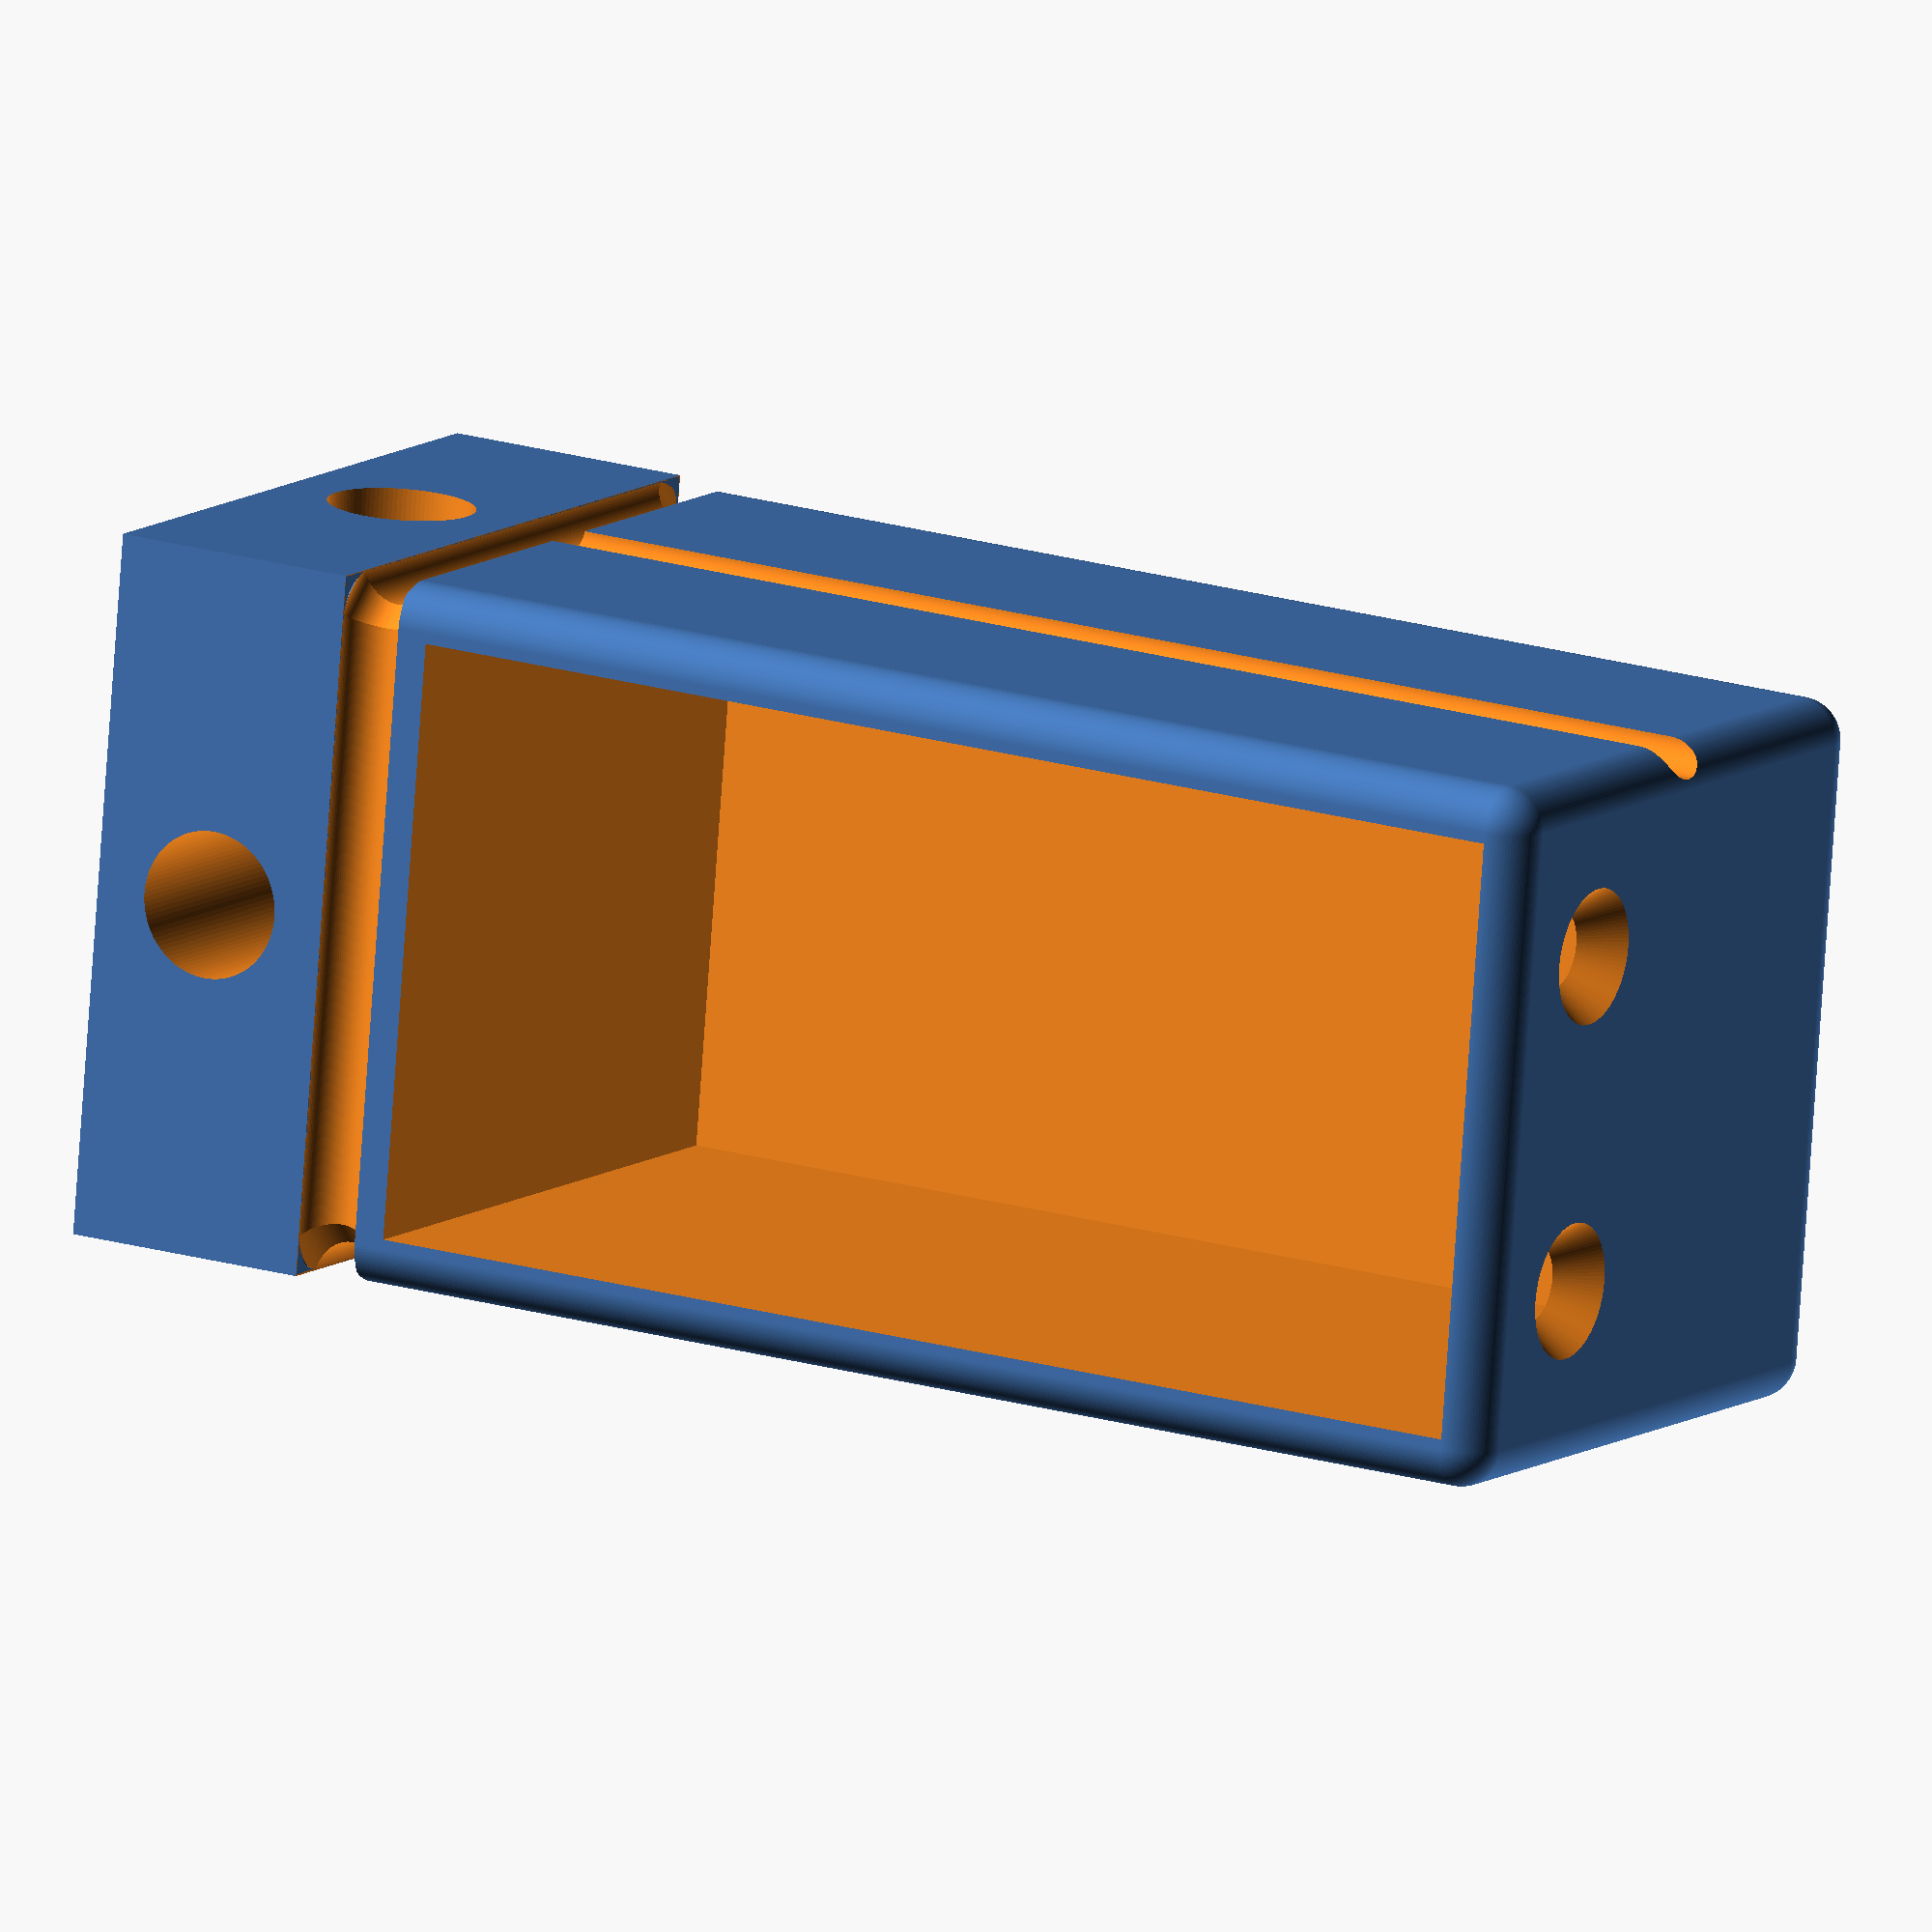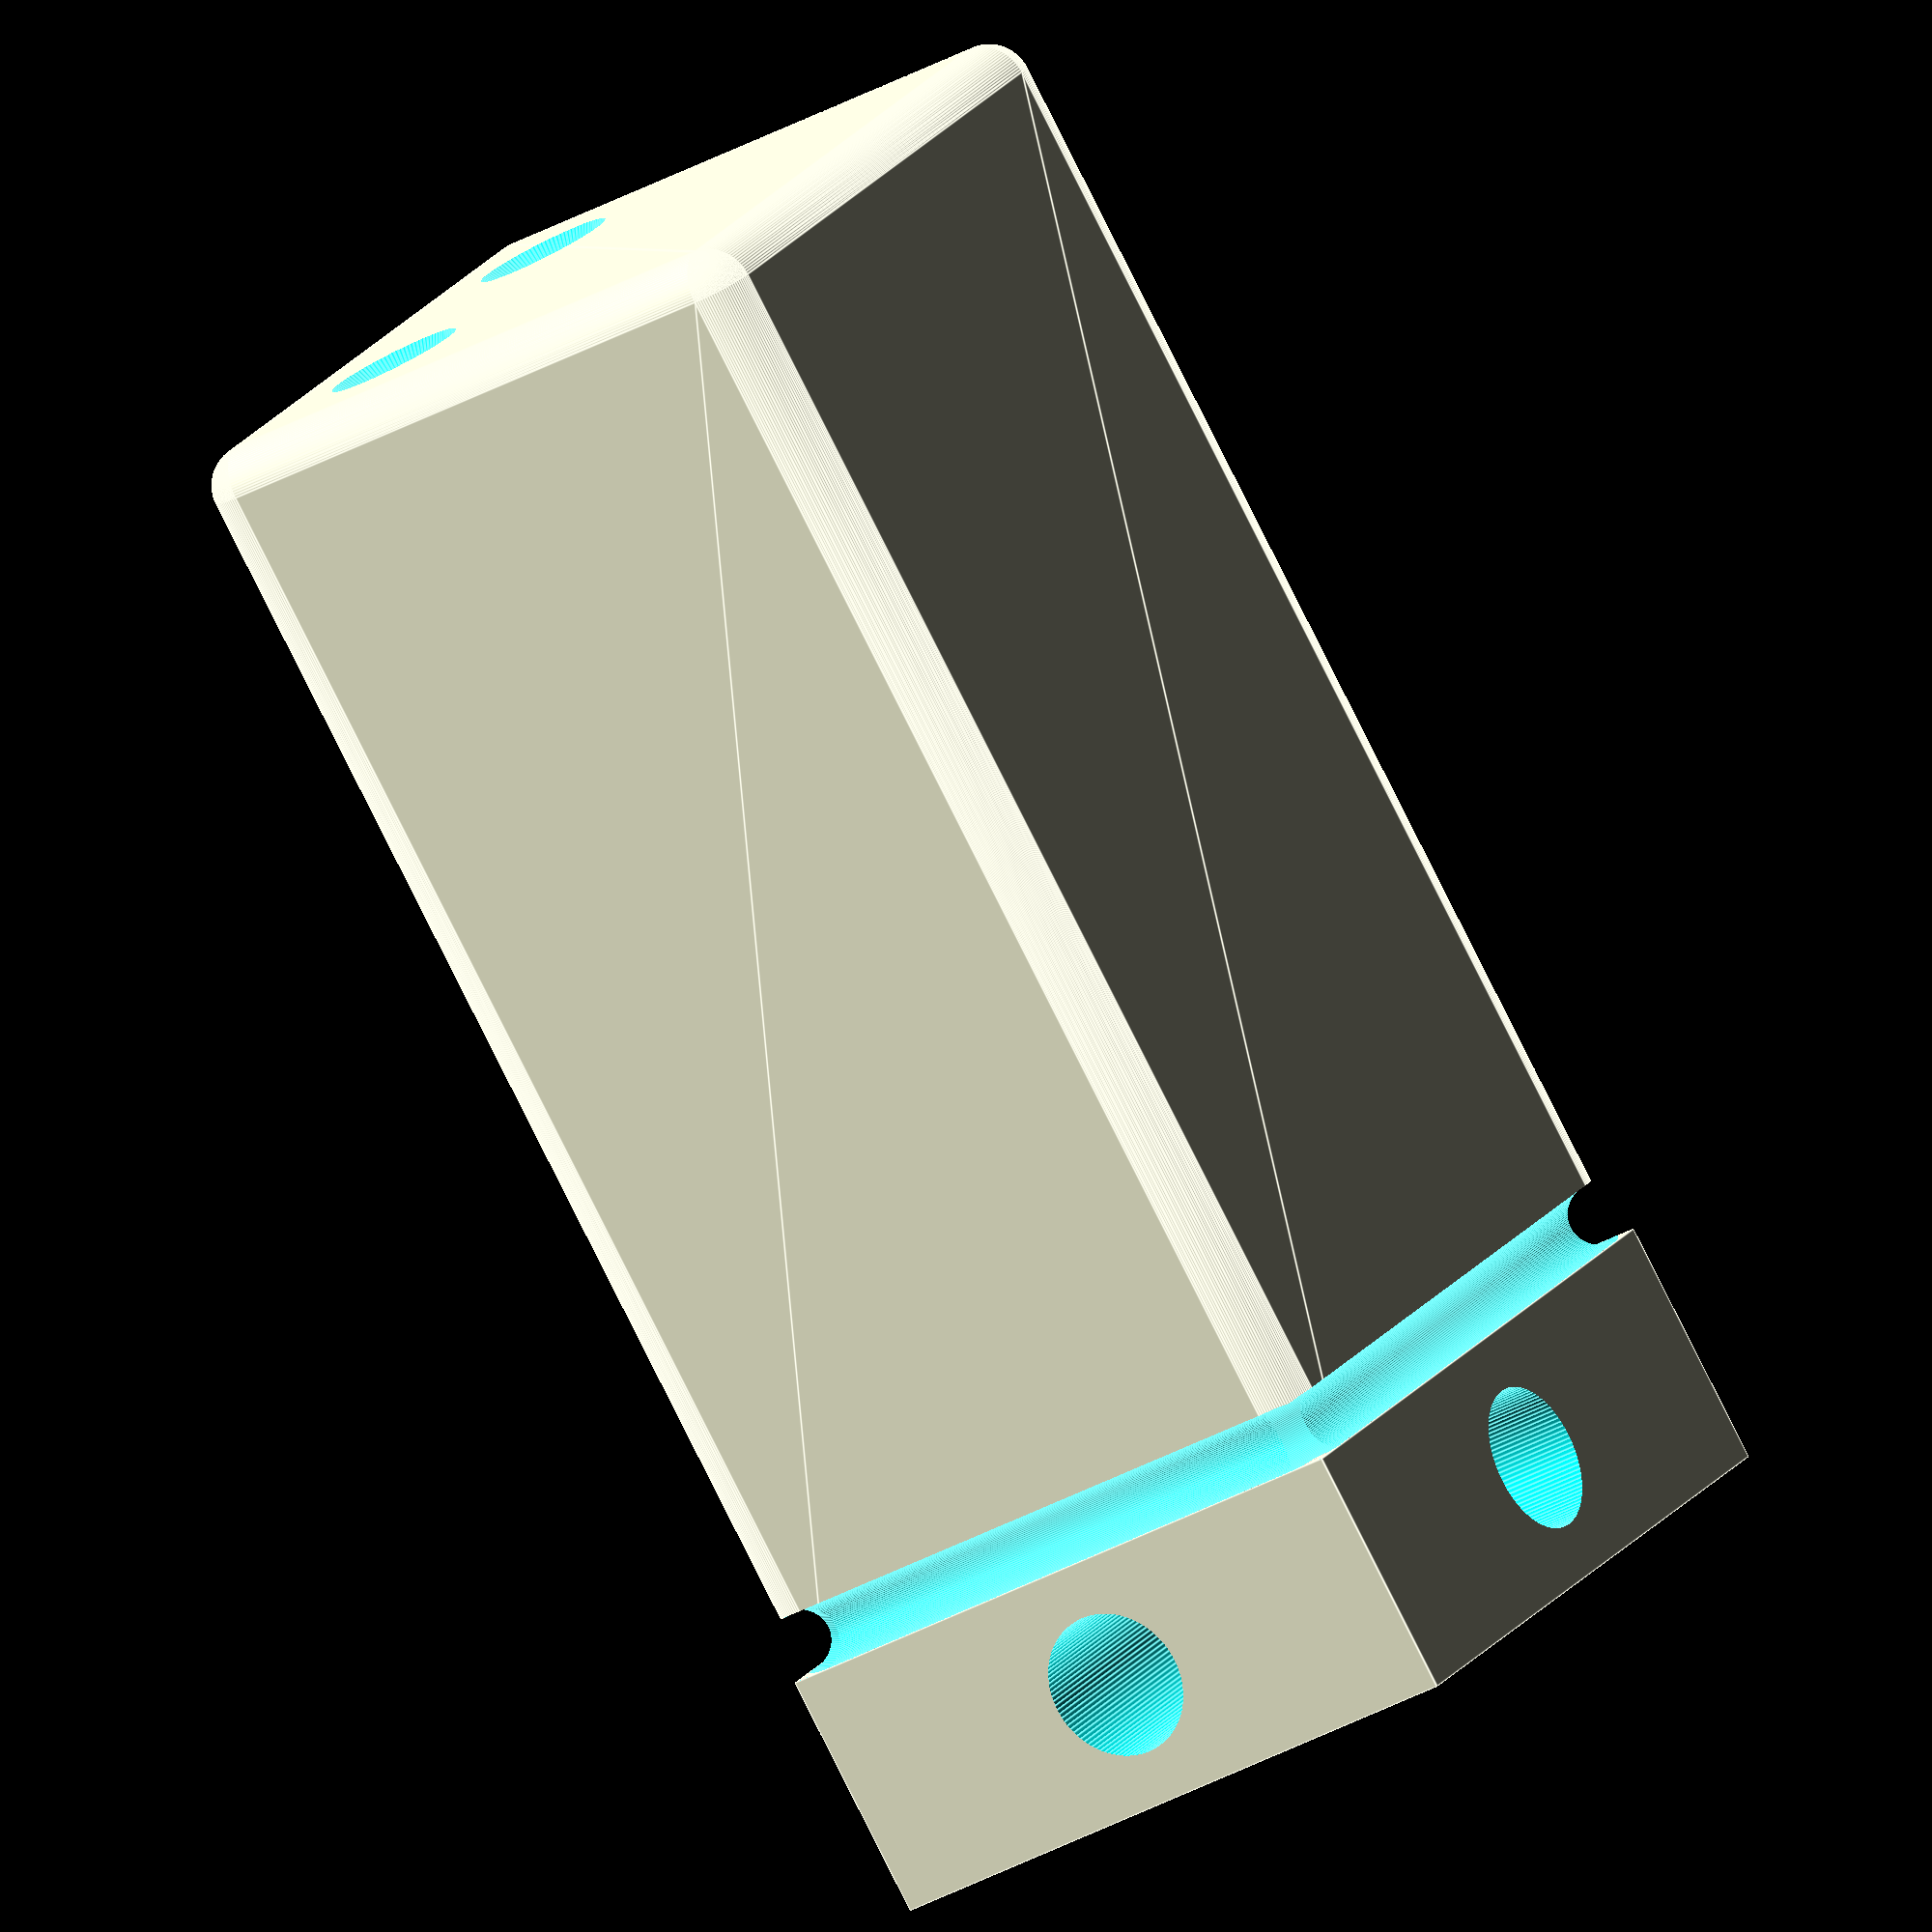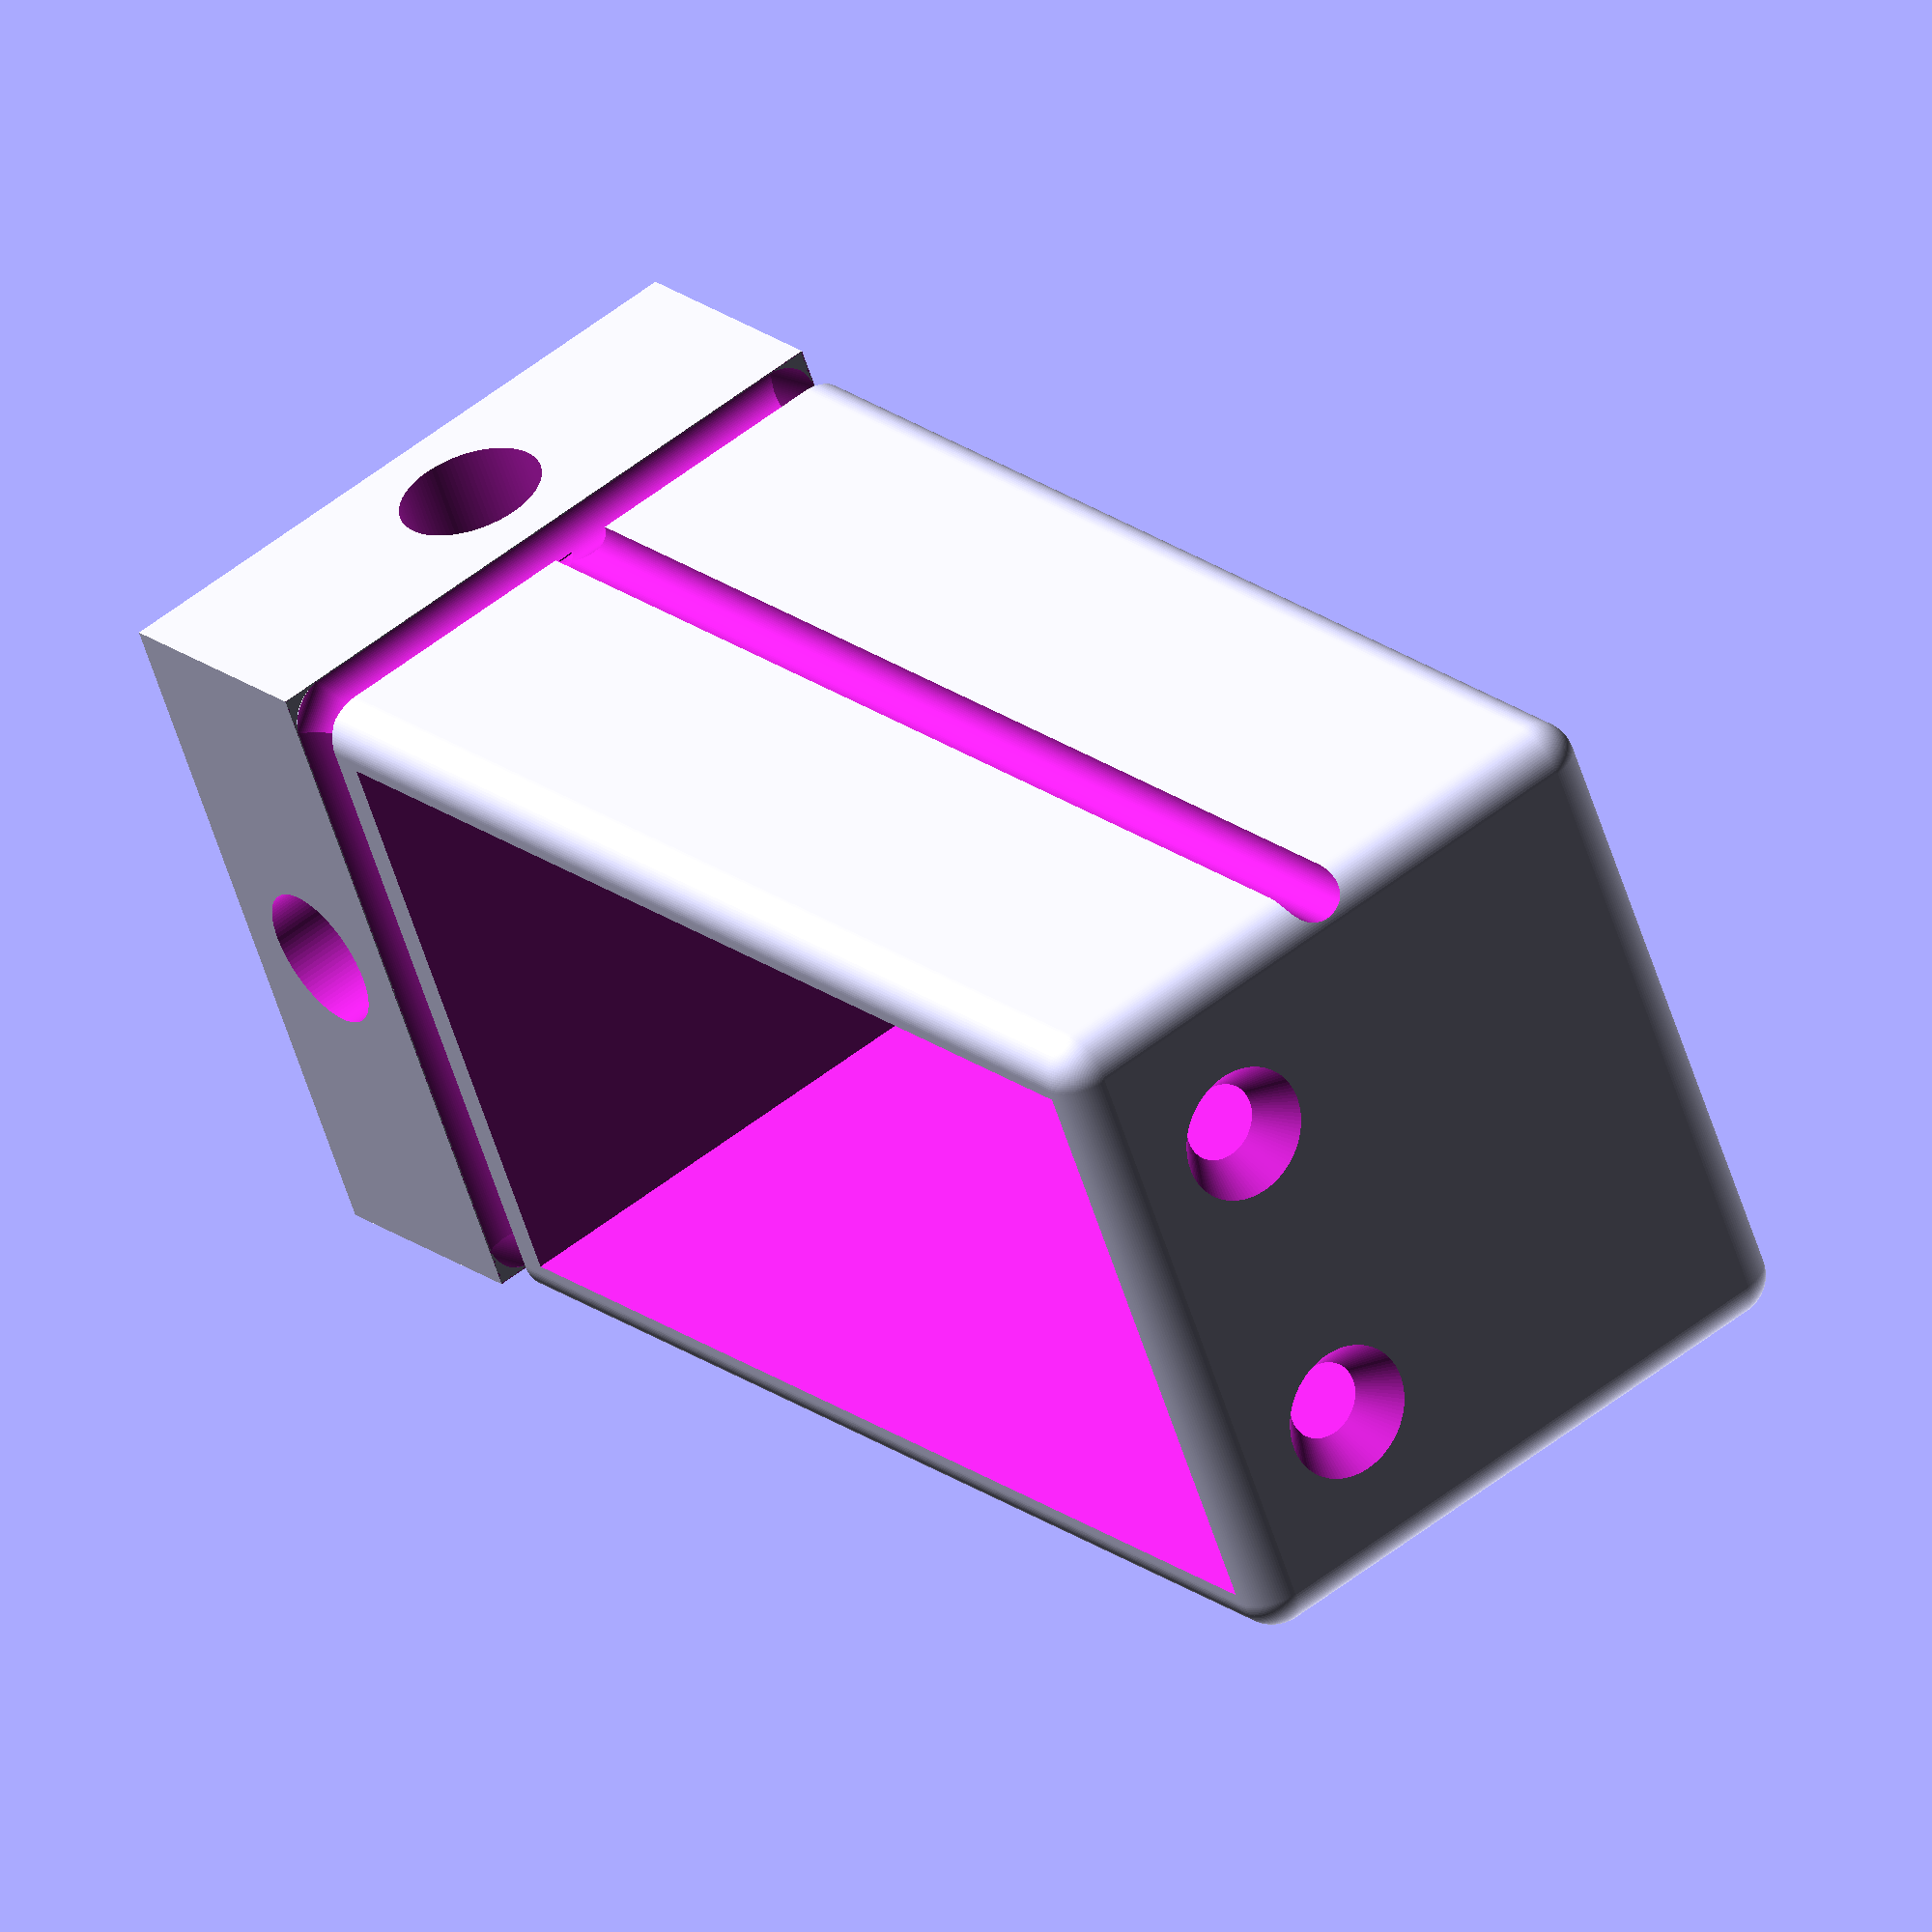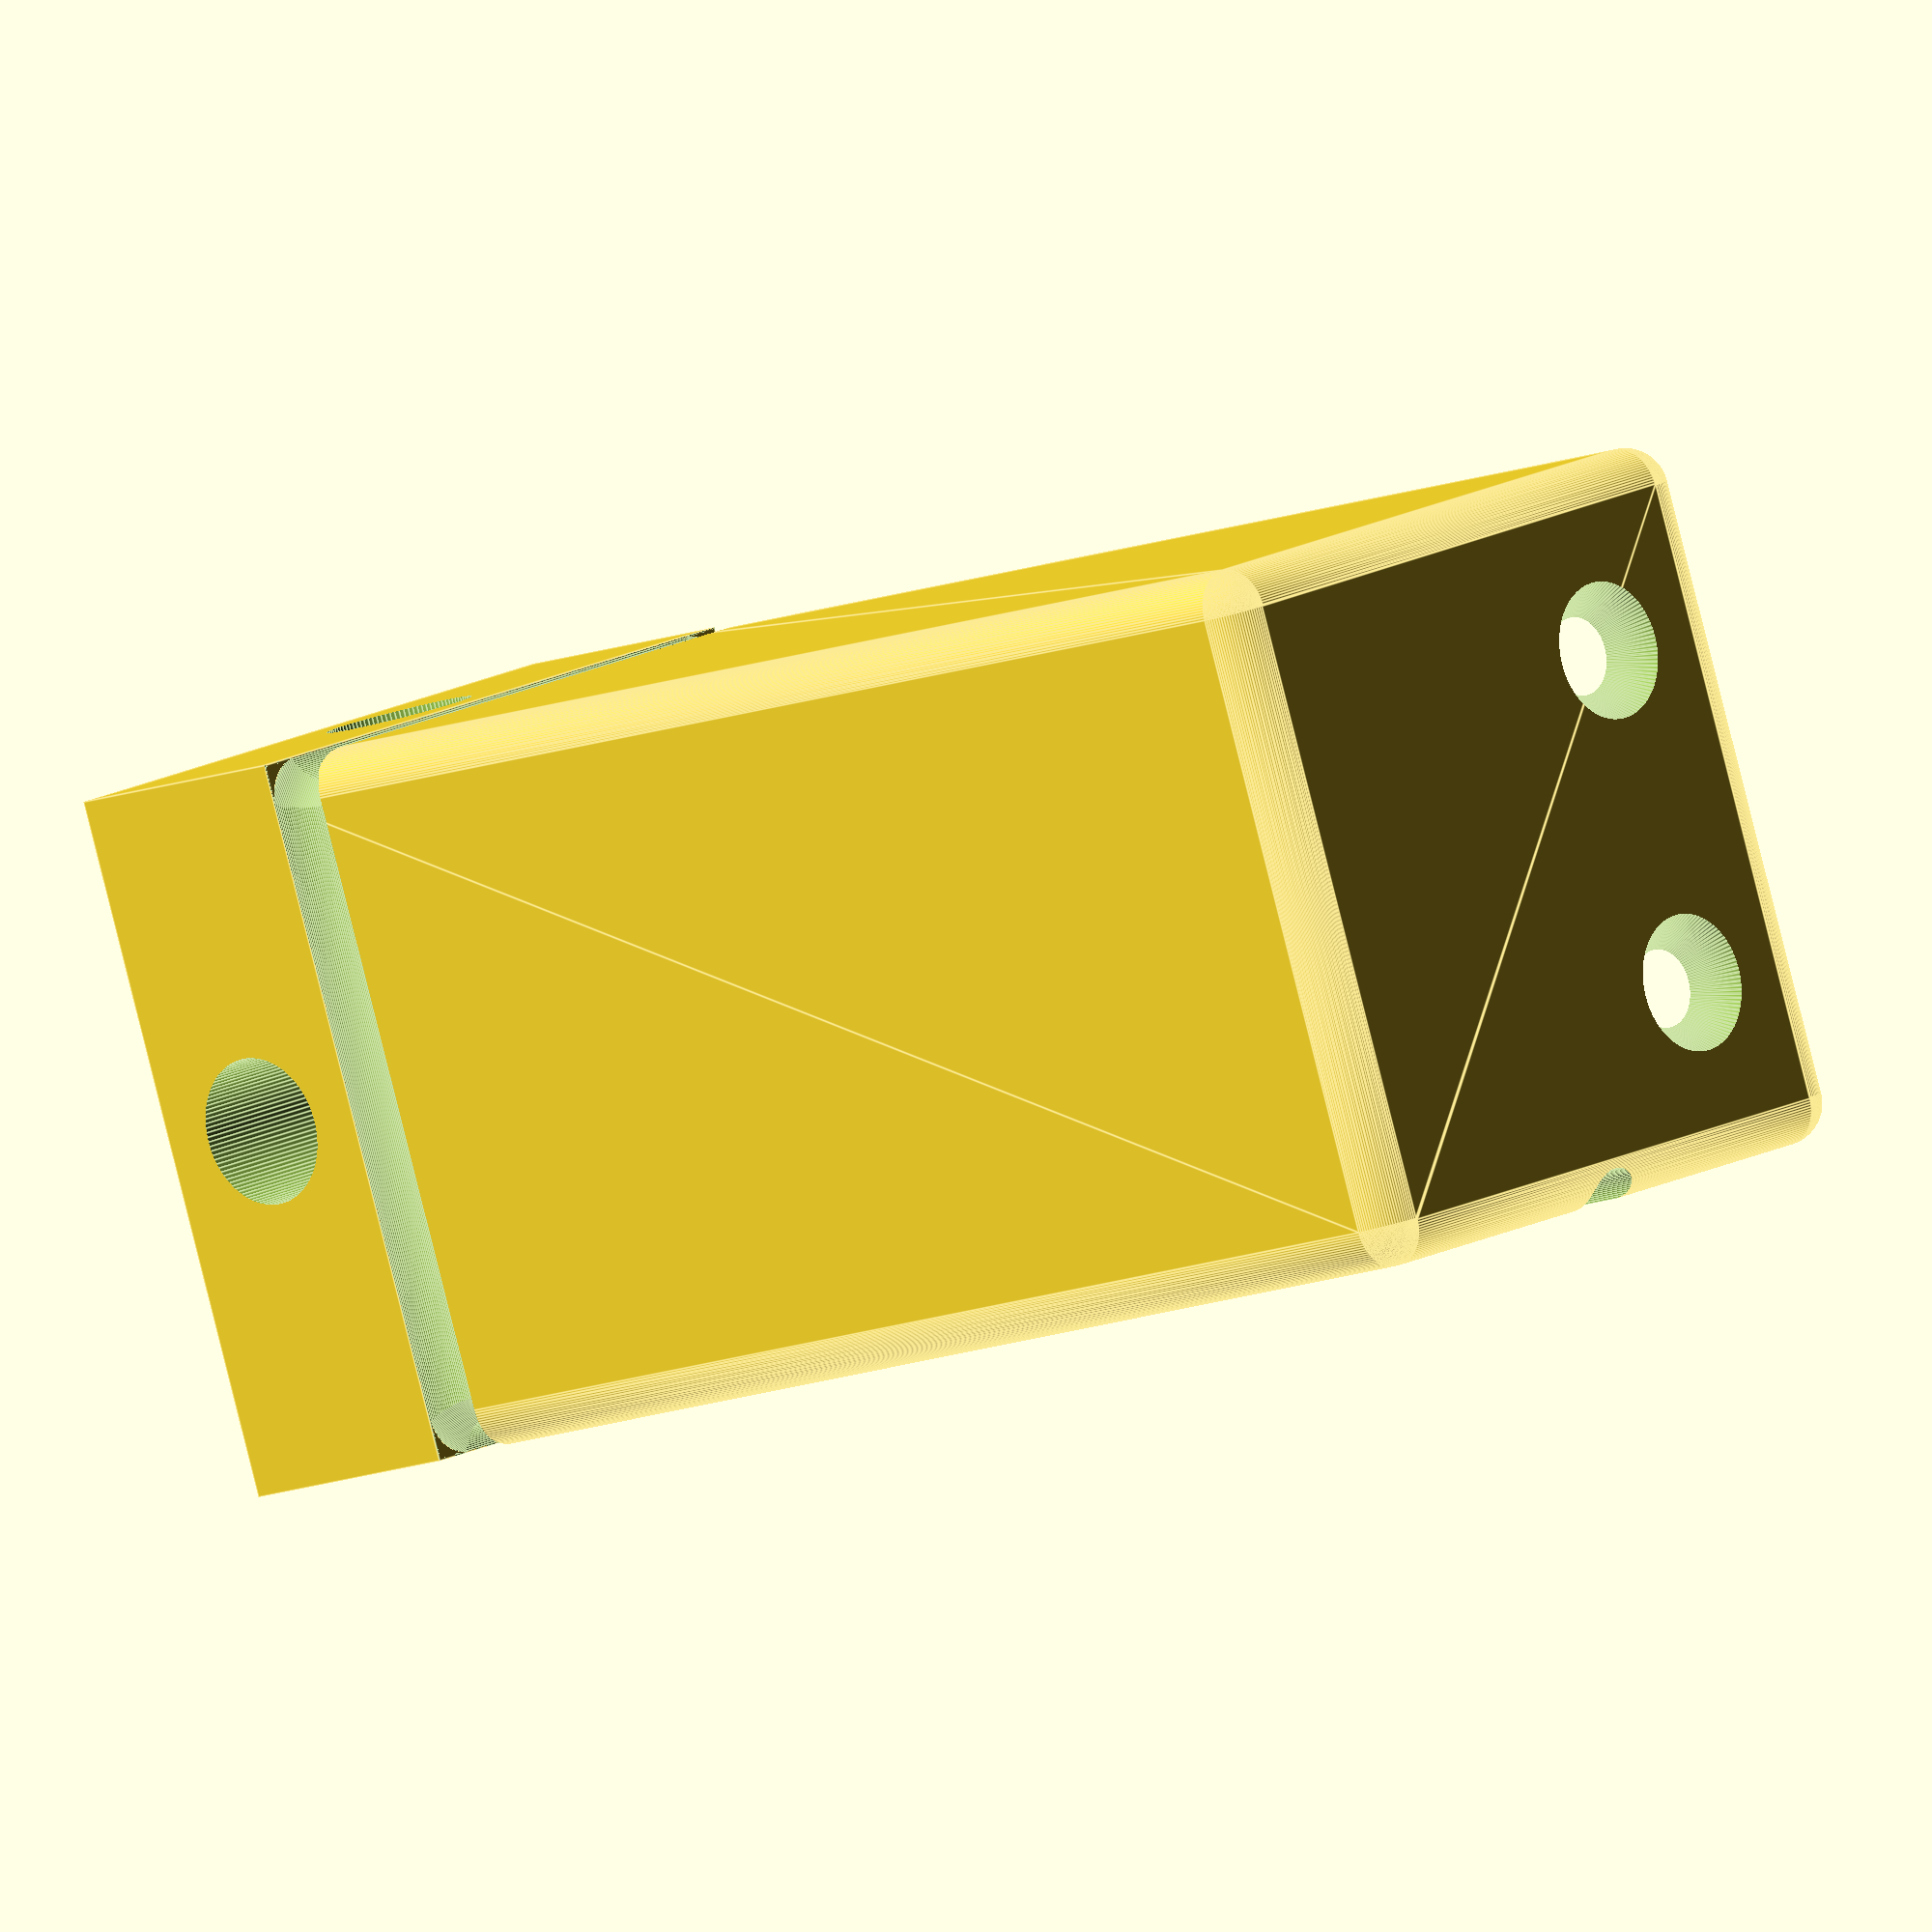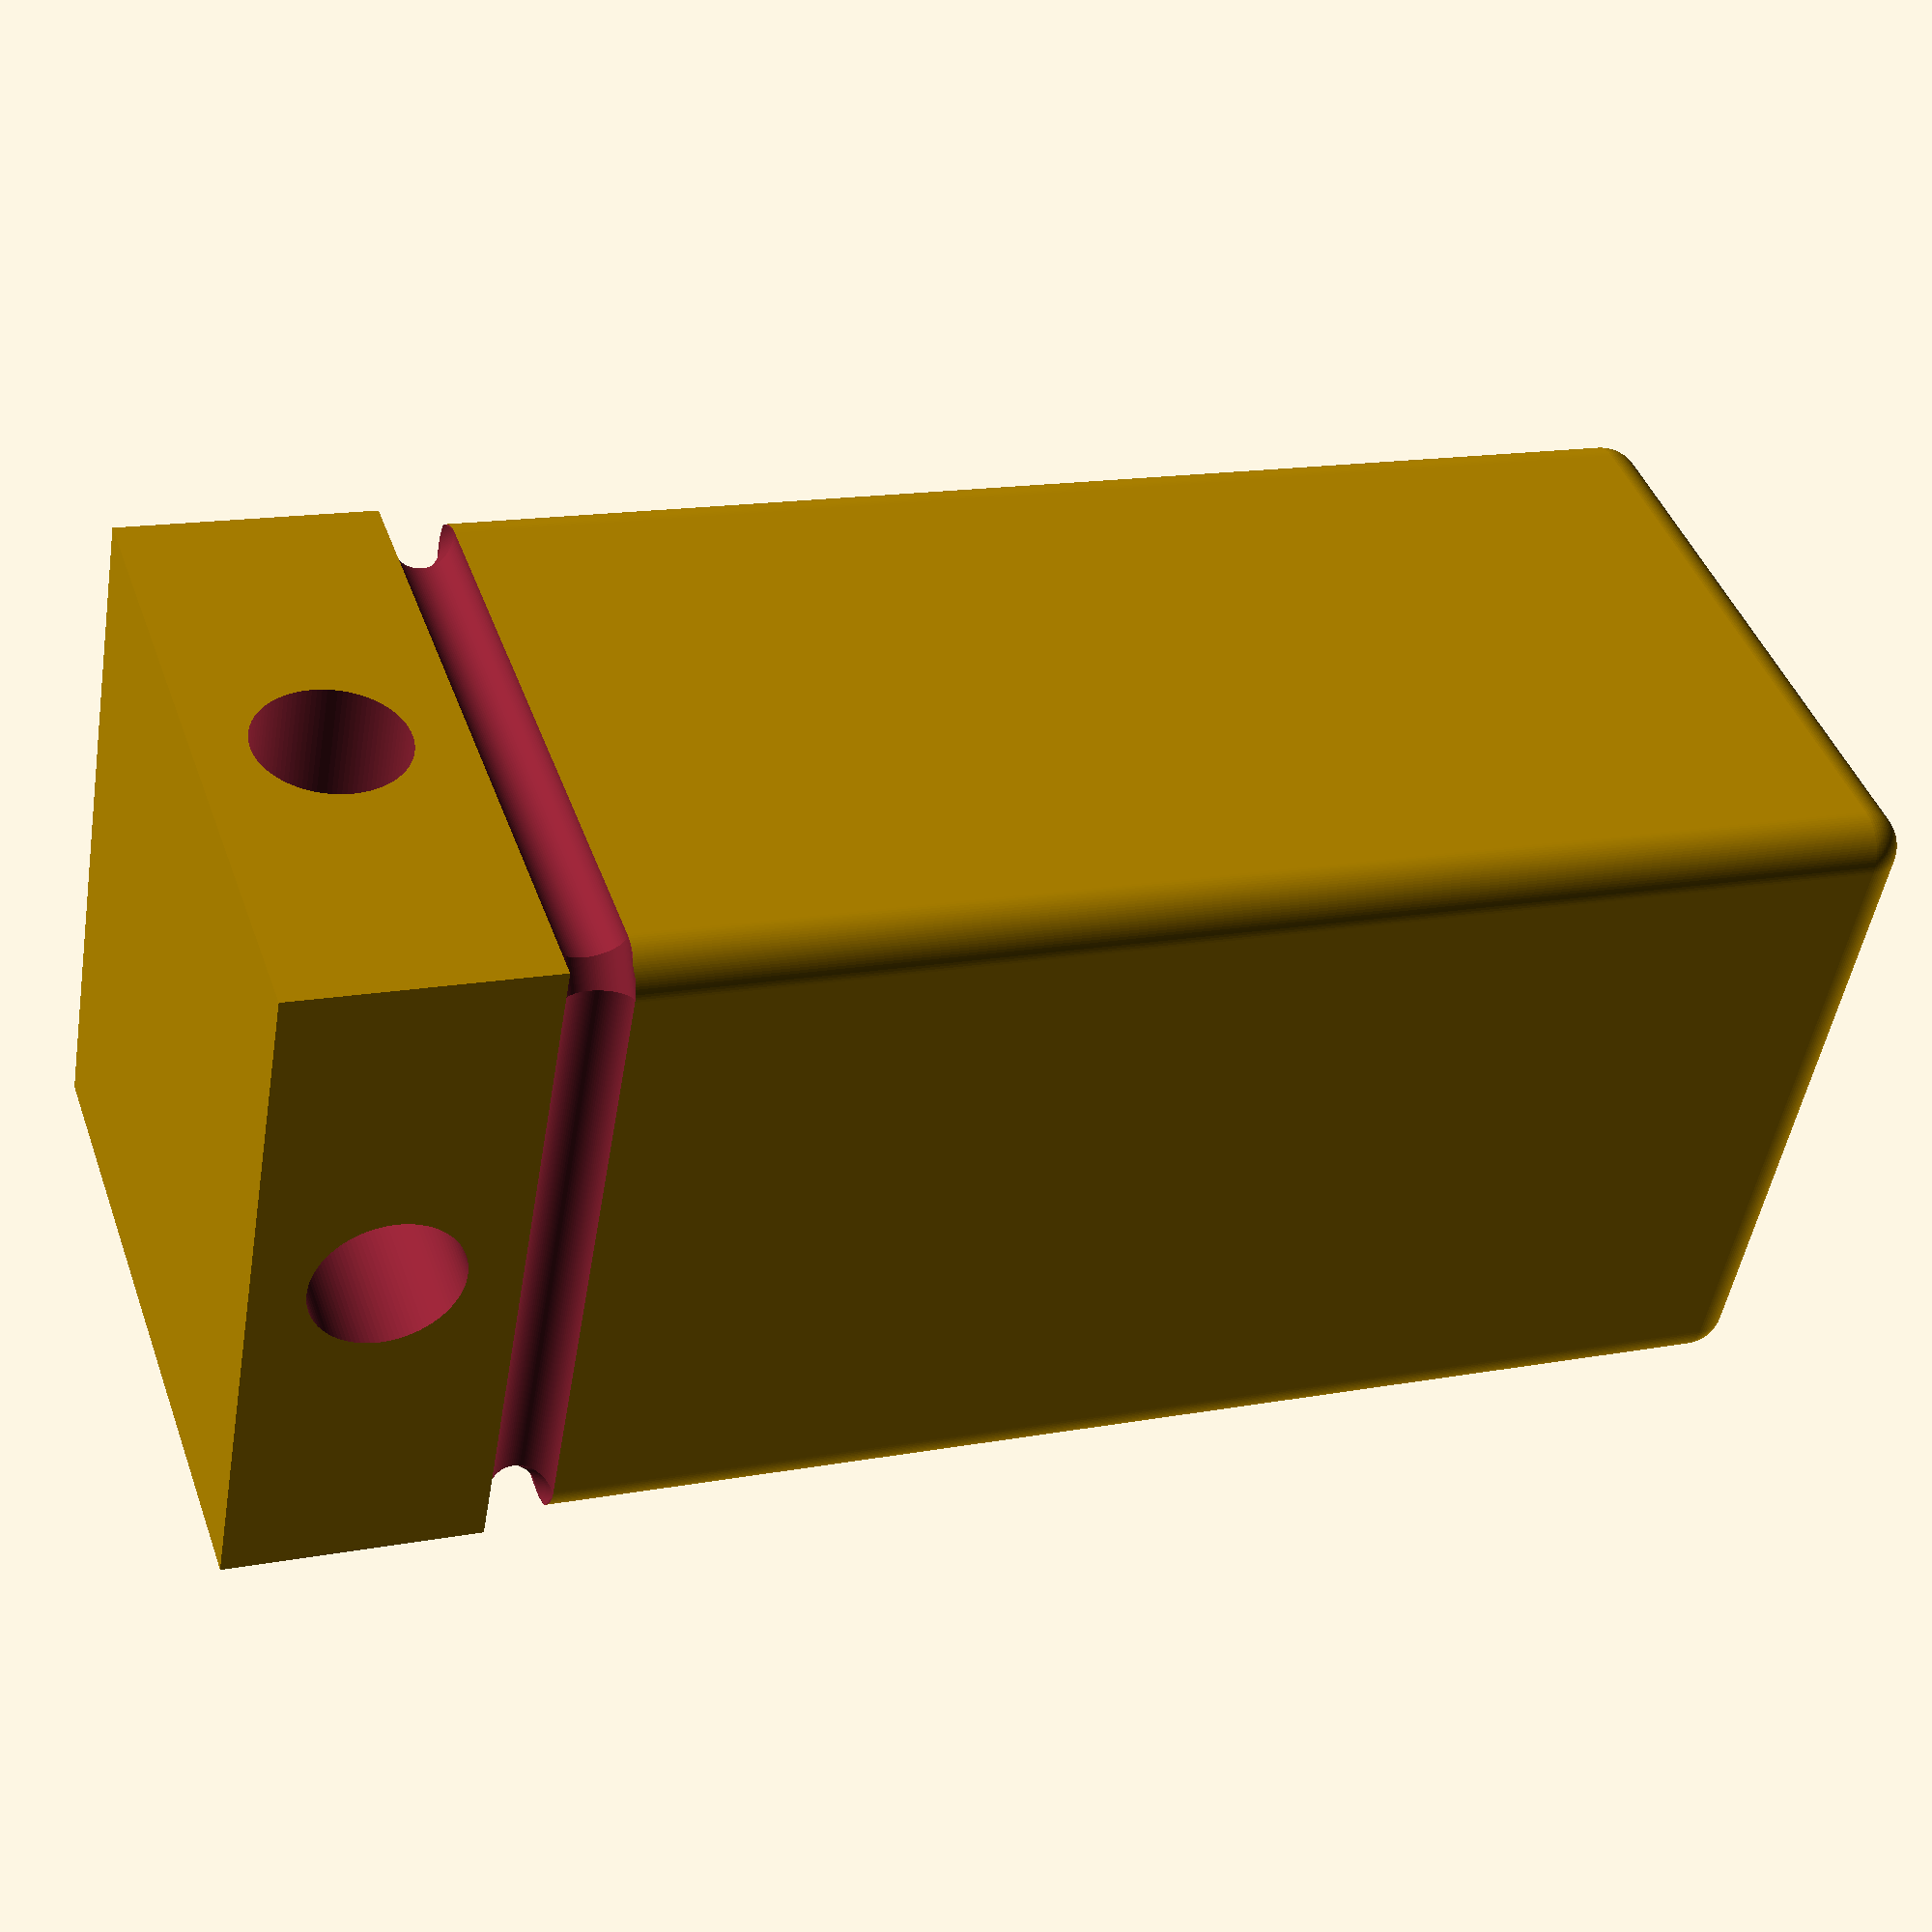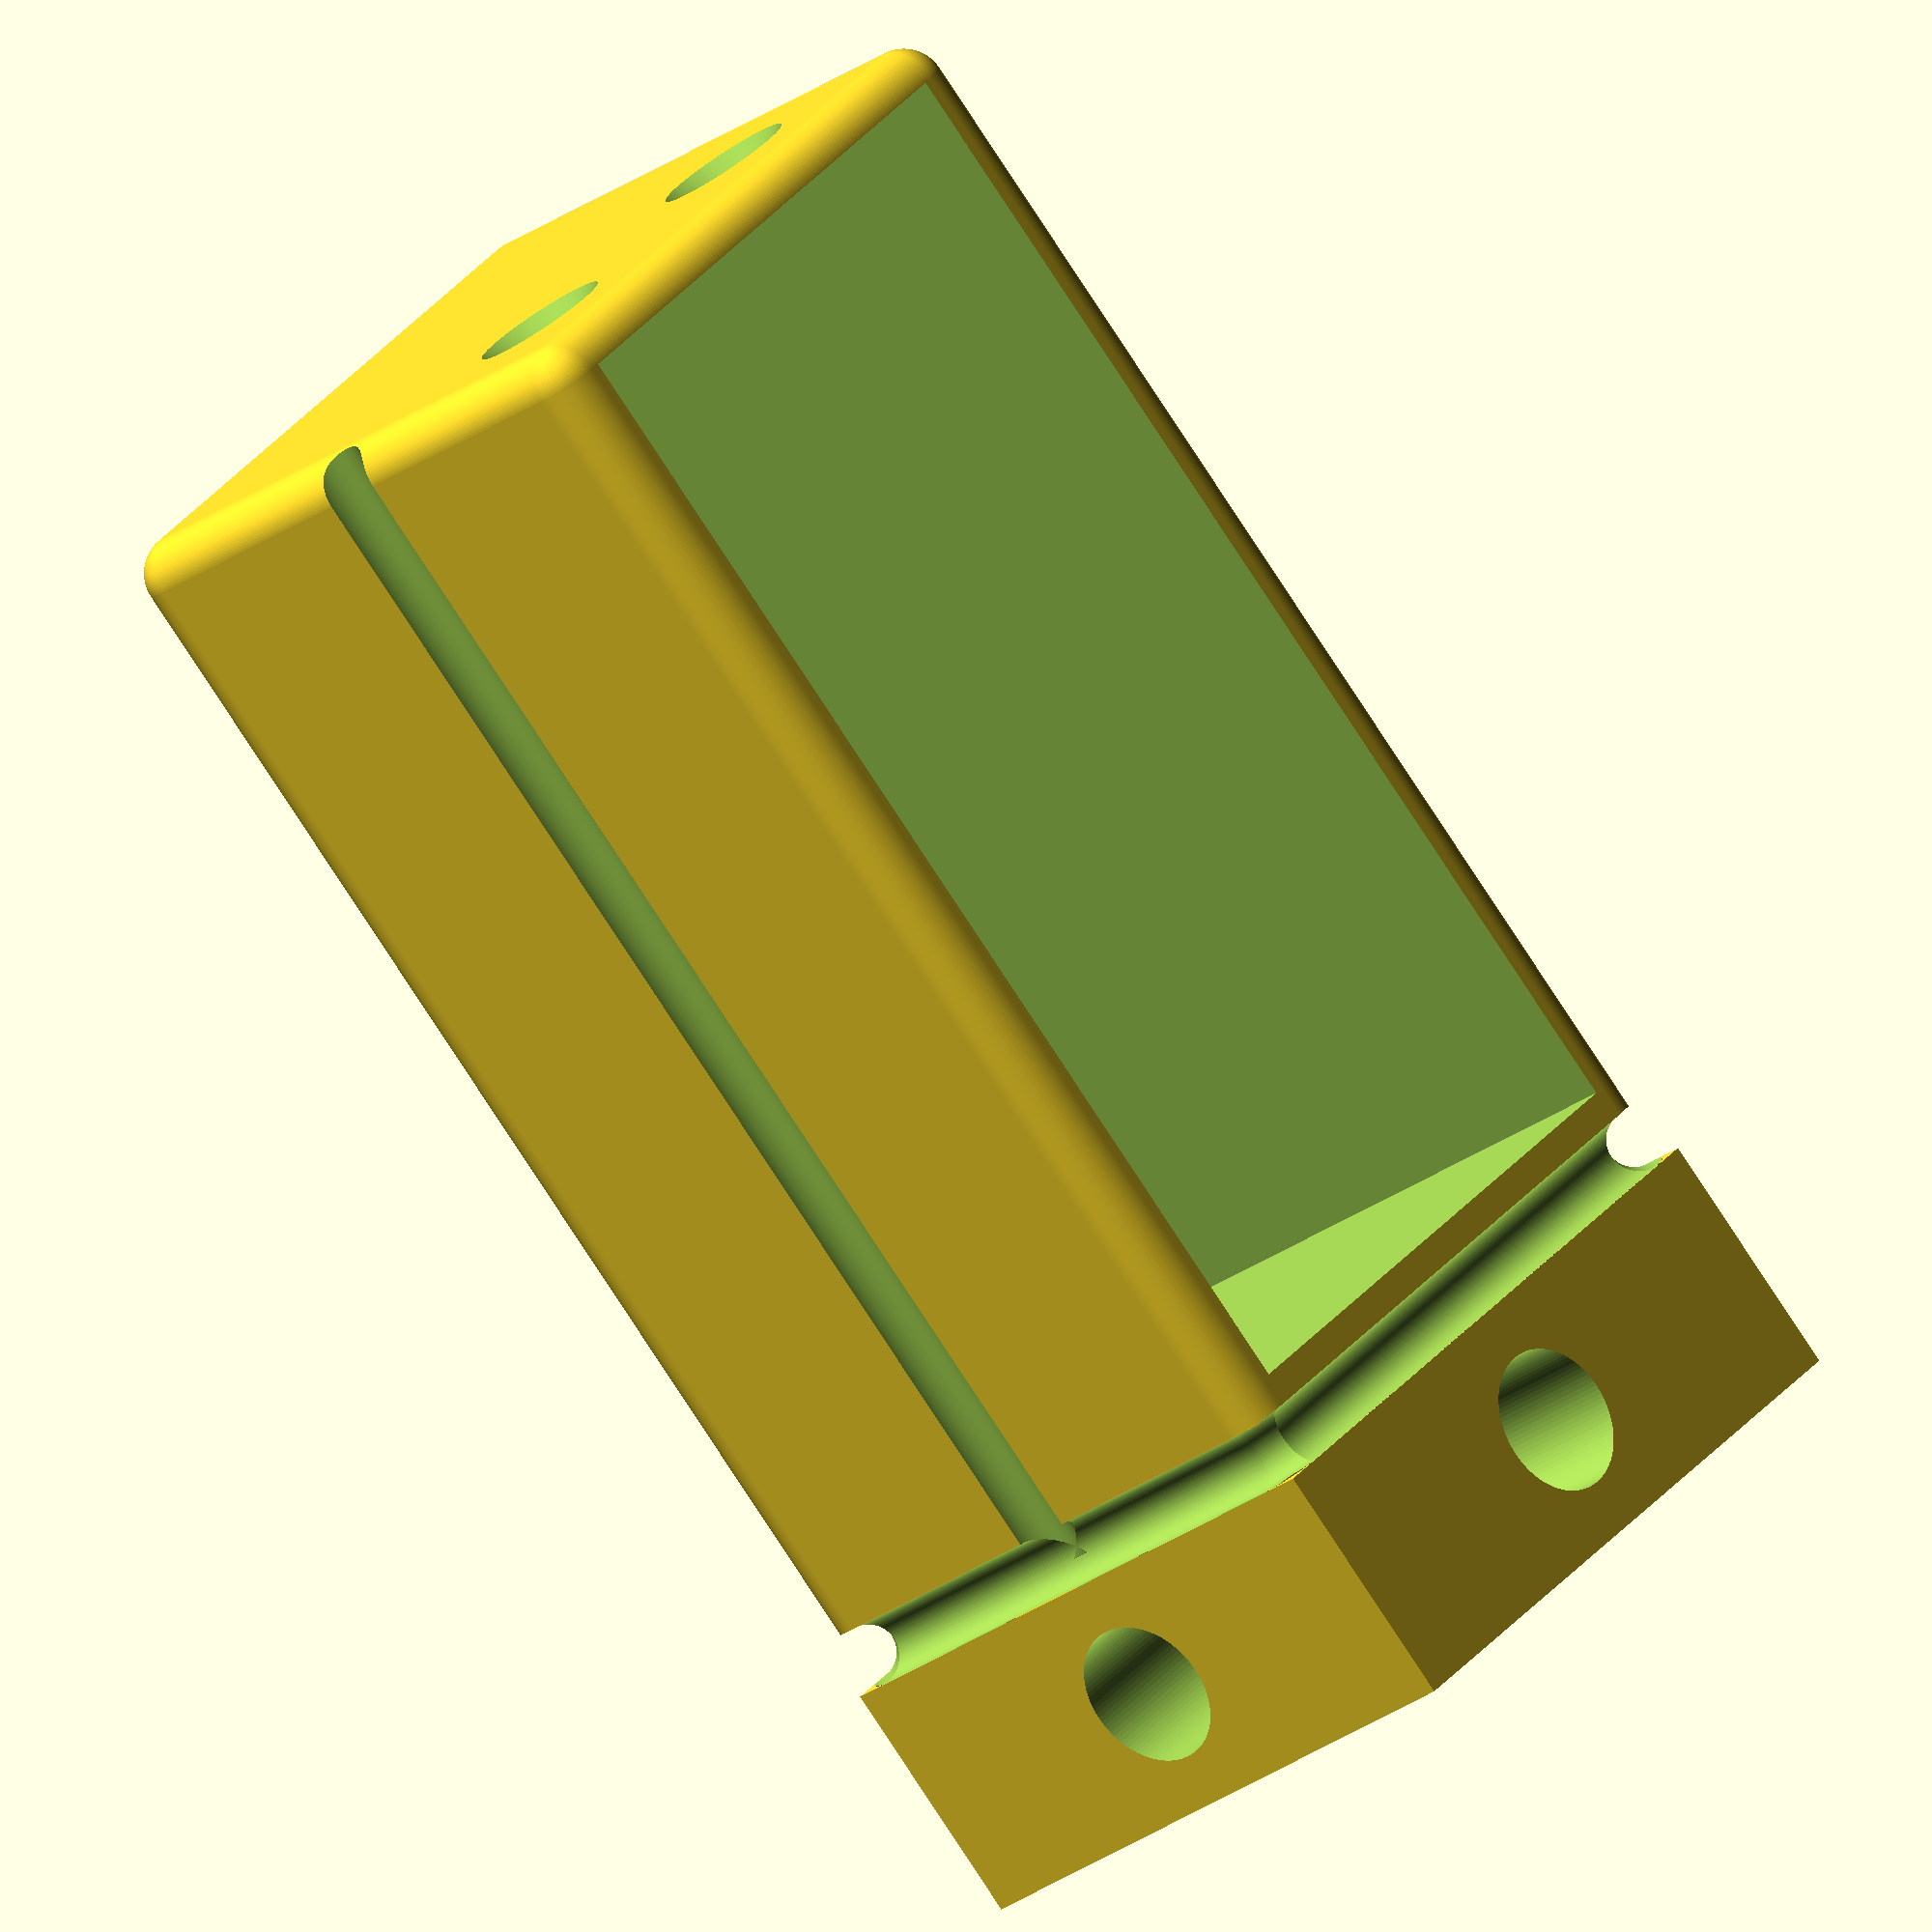
<openscad>
$fn=100;

L=33.5;
l=31.5;
h=65;
width=2;

minkowski=4;

difference() {

    union() {
        minkowski() { 
            cube([L-minkowski,l-minkowski,h-minkowski], center=true); 
            sphere(d=minkowski);
        }
        
        translate([0,0,-h/2-4.5])
            cube([L,l,12], center=true);
    }
    
    translate([0,3,2])
        cube([L-5,l+2,h-8], center=true);
    
    translate([0,0,-37]) {
        rotate([90,0,0])
            cylinder(d=7,h=50, center=true);
        rotate([0,90,0])
            cylinder(d=7,h=50, center=true);
    }
    
    translate([ 0,8,30]) {
        translate([ 8,0,0])
            cylinder(d1=3, d2=10,h=5);
        translate([-8,0,0])
            cylinder(d1=3, d2=10,h=5);
    }
    
    translate([(L+width)/2-1,0,7])
        cylinder(d=3, h=70+width*2,center=true);
        
    translate([-L/2,0,-h/2+3]) rotate([90,0,0]) cylinder(d=3, h=50, center=true);
    translate([L/2,0,-h/2+3]) rotate([90,0,0]) cylinder(d=3, h=50, center=true);
    translate([0,-l/2,-h/2+3]) rotate([0,90,0]) cylinder(d=3, h=50, center=true);
    translate([0,l/2,-h/2+3]) rotate([0,90,0]) cylinder(d=3, h=50, center=true);

    rotate([0,0,45]) {
        translate([-(L+l)/3,0,-h/2+3]) rotate([90,0,0]) cylinder(d=3, h=50, center=true);
        translate([(L+l)/3,0,-h/2+3]) rotate([90,0,0]) cylinder(d=3, h=50, center=true);
        translate([0,-(L+l)/3,-h/2+3]) rotate([0,90,0]) cylinder(d=3, h=50, center=true);
        translate([0,(L+l)/3,-h/2+3]) rotate([0,90,0]) cylinder(d=3, h=50, center=true);
    }

}

</openscad>
<views>
elev=160.9 azim=98.0 roll=240.0 proj=o view=wireframe
elev=83.2 azim=299.1 roll=26.7 proj=o view=edges
elev=160.9 azim=68.5 roll=214.7 proj=o view=solid
elev=191.5 azim=249.9 roll=224.8 proj=o view=edges
elev=344.8 azim=62.9 roll=248.4 proj=p view=solid
elev=81.6 azim=129.9 roll=33.3 proj=o view=wireframe
</views>
